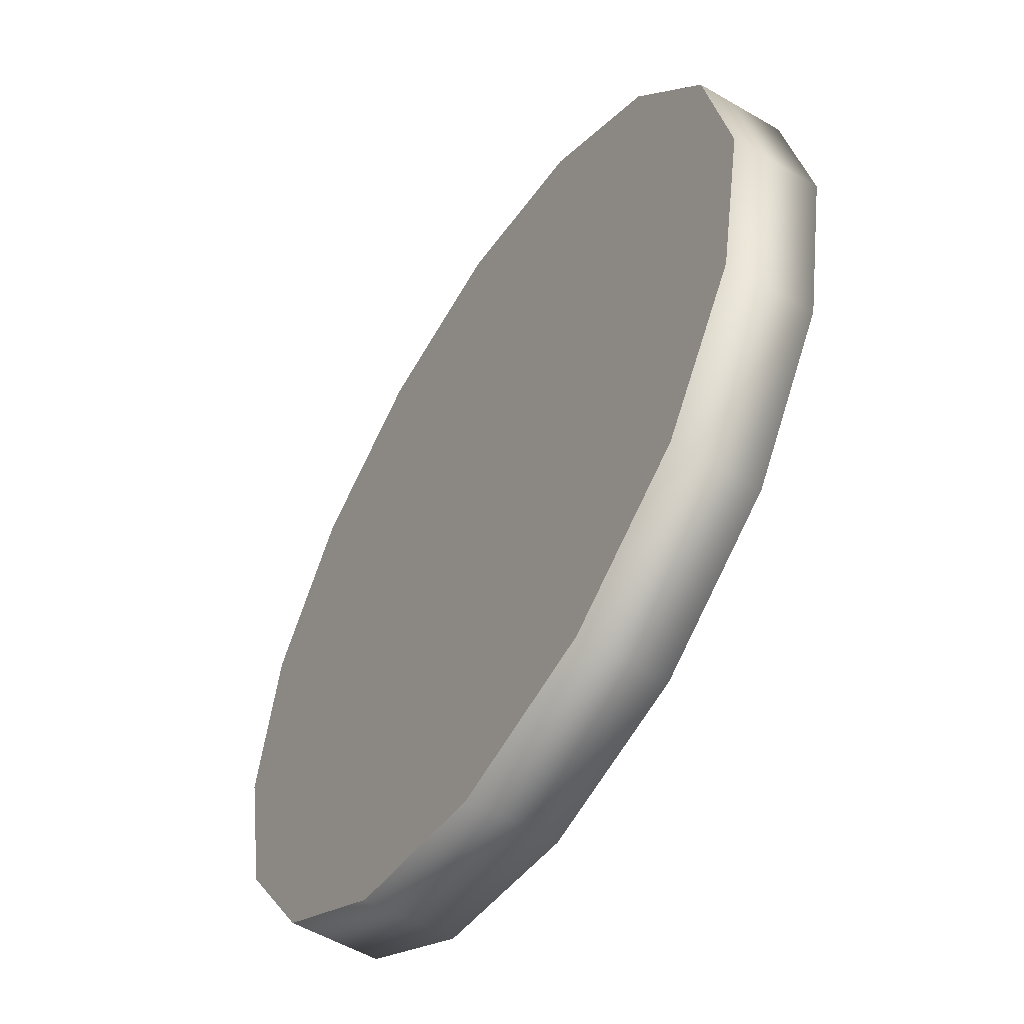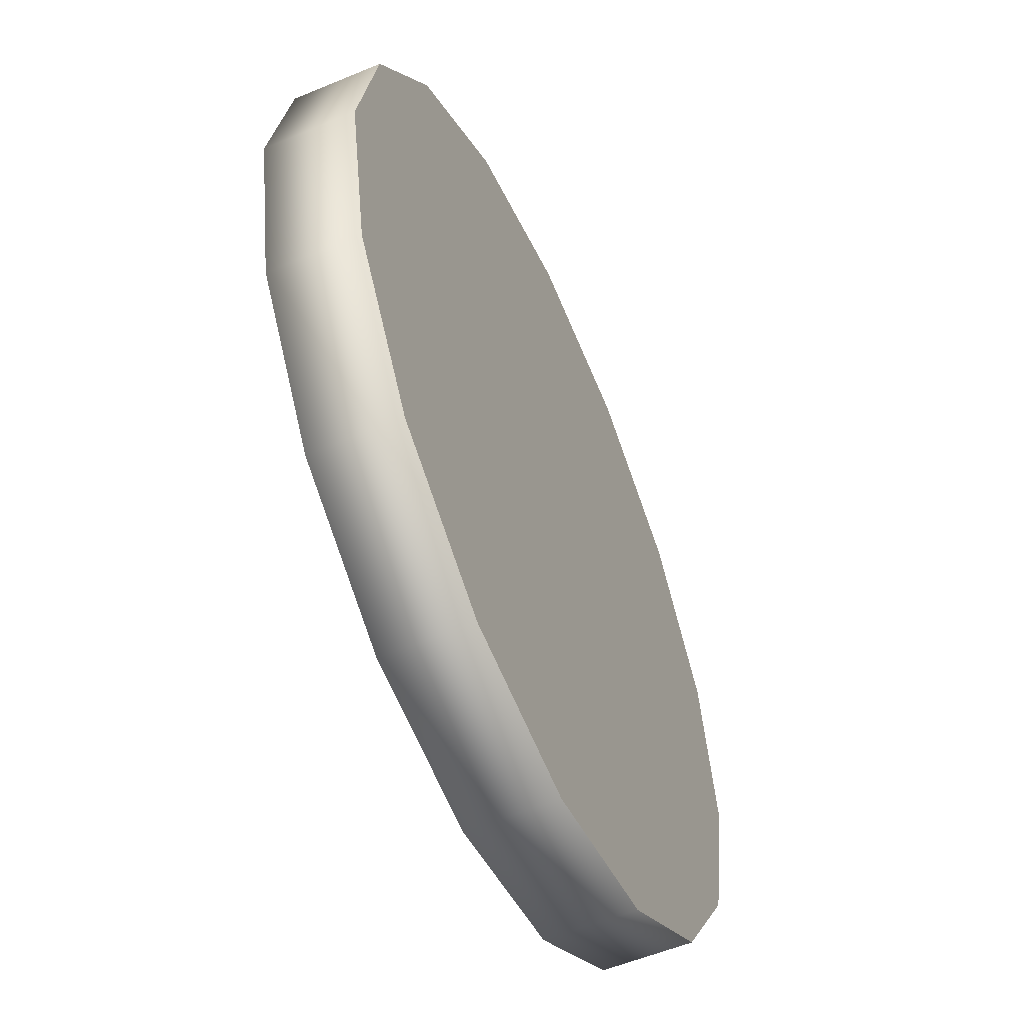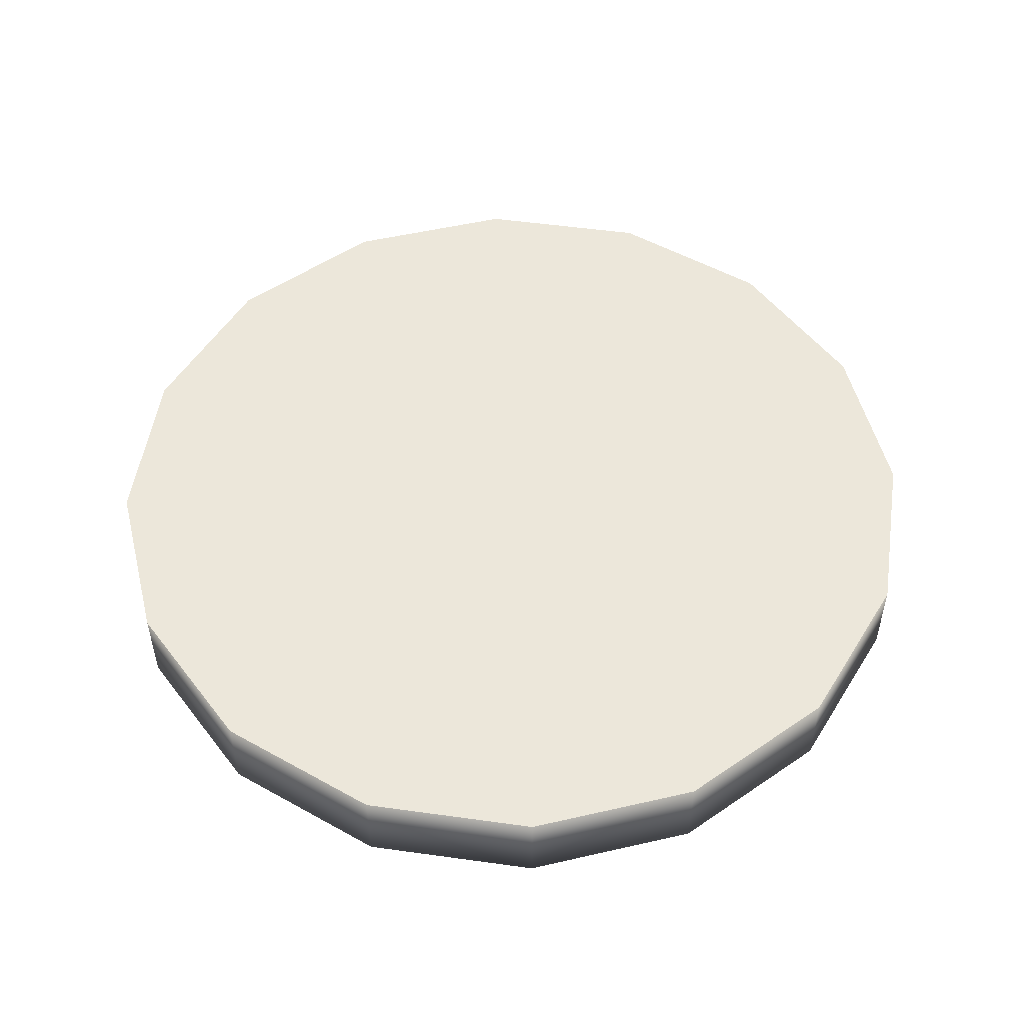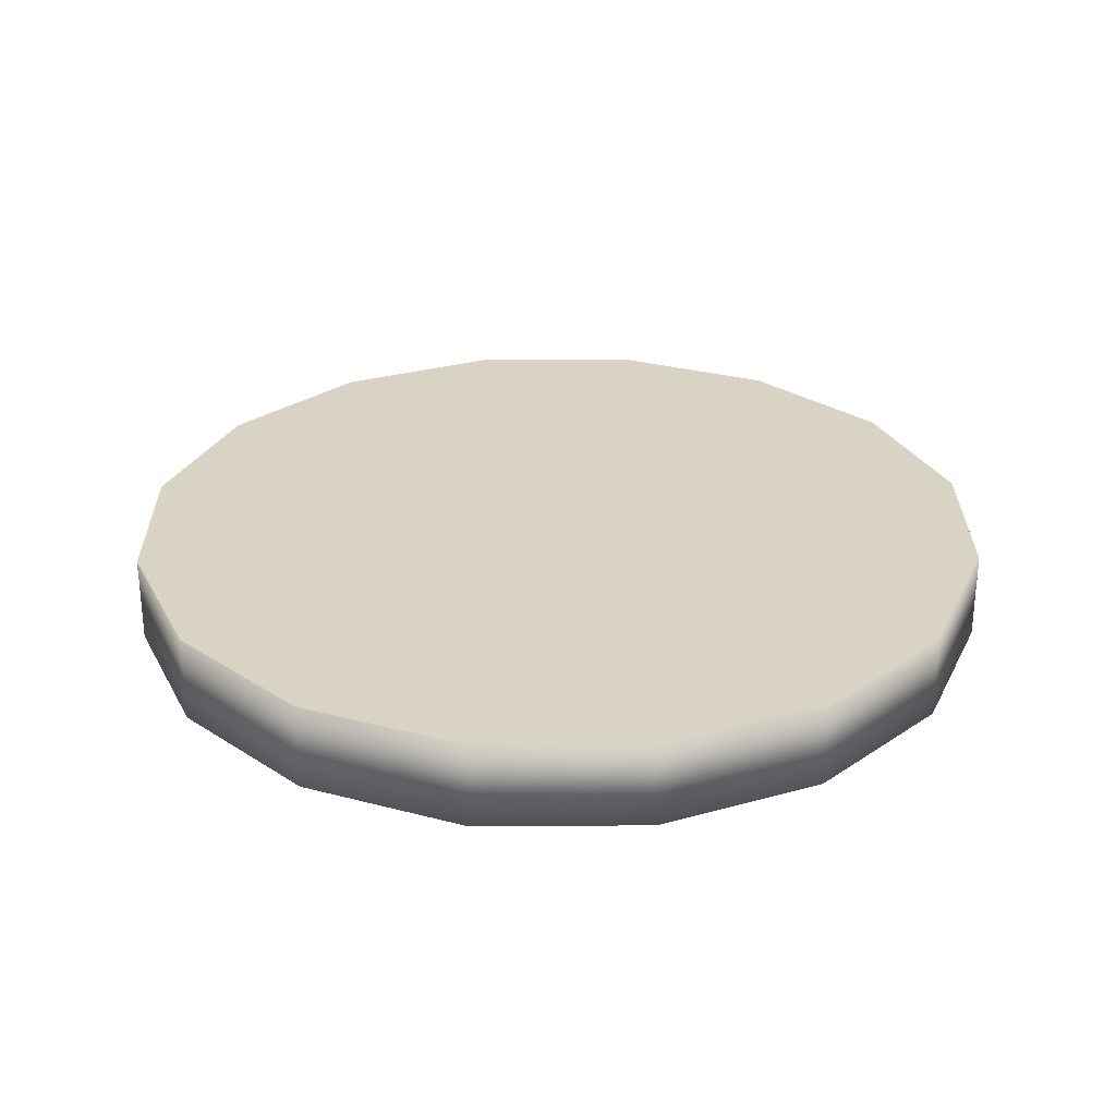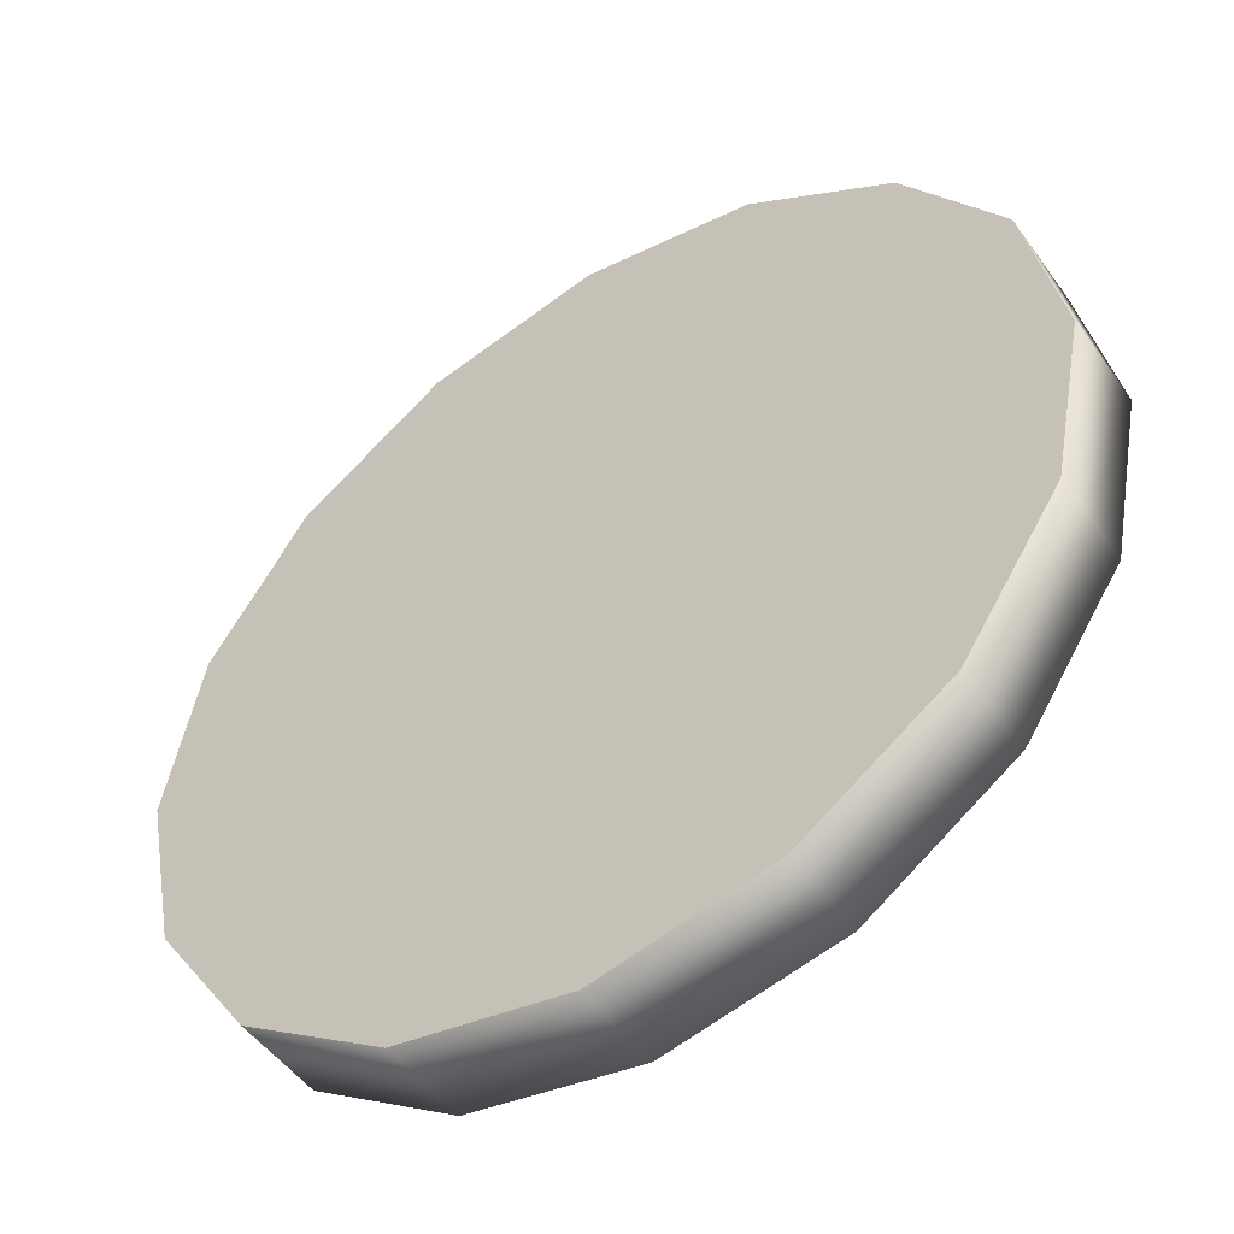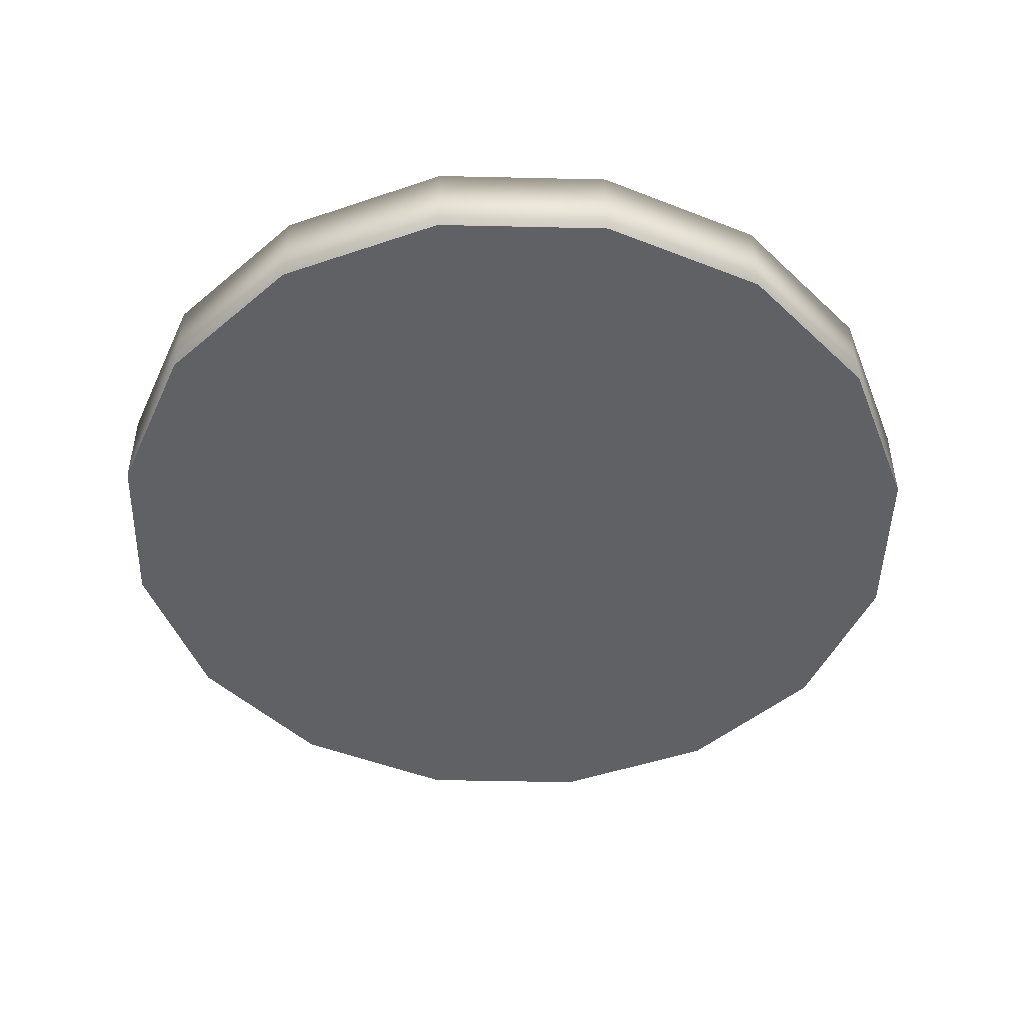
<metadata>
{"format":"obj","ext":"obj","renderer":"f3d","projection":"perspective","resolution":1024,"background":"white","views":[{"elev":-54.8,"azim":-121.7,"up":"+Z"},{"elev":-55.7,"azim":113.7,"up":"+Z"},{"elev":52.2,"azim":-70.2,"up":"+Y"},{"elev":28.3,"azim":123.2,"up":"+Y"},{"elev":-50.3,"azim":-145.6,"up":"+Z"},{"elev":-47.3,"azim":-12.7,"up":"+Y"}]}
</metadata>
<code>
g Coin5Mesh
v 0.5174 0.05608 -0.2143
v 0.396 0.05608 -0.396
v 0.396 -0.05608 -0.396
v 0.5174 -0.05608 -0.2143
v 0.56 0.05608 -1.09e-07
v 0.56 -0.05608 1.09e-07
v 0.5174 0.05608 0.2143
v 0.5174 -0.05608 0.2143
v 0.396 0.05608 0.396
v 0.396 -0.05608 0.396
v 0.2143 0.05608 0.5174
v 0.2143 -0.05608 0.5174
v -8.736e-08 0.05608 0.56
v 7.374e-08 -0.05608 0.56
v -0.2143 0.05608 0.5174
v -8.736e-08 0.05608 0.56
v -0.2143 -0.05608 0.5174
v 0.396 0.05608 -0.396
v 0.2143 -0.05608 -0.5174
v 0.2143 0.05608 -0.5174
v 4.147e-08 -0.05608 -0.56
v -1.155e-07 0.05608 -0.56
v -1.155e-07 0.05608 -0.56
v -0.2143 -0.05608 -0.5174
v -0.2143 0.05608 -0.5174
v -0.396 -0.05608 -0.396
v -0.396 0.05608 -0.396
v -0.5174 -0.05608 -0.2143
v -0.5174 0.05608 -0.2143
v -0.56 -0.05608 2.448e-08
v -0.56 0.05608 -1.936e-07
v -0.56 0.05608 -1.936e-07
v -0.5174 0.05608 0.2143
v -0.5174 -0.05608 0.2143
v -0.56 -0.05608 2.448e-08
v -0.5174 0.05608 0.2143
v -0.396 -0.05608 0.396
v -0.5174 -0.05608 0.2143
v -0.396 0.05608 0.396
v -0.2143 -0.05608 0.5174
v -0.2143 0.05608 0.5174
v 0.2143 -0.05608 -0.5174
v 4.147e-08 -0.05608 -0.56
v -0.2143 -0.05608 -0.5174
v 0.396 -0.05608 -0.396
v -0.396 -0.05608 -0.396
v -0.5174 -0.05608 -0.2143
v 0.5174 -0.05608 -0.2143
v -0.56 -0.05608 2.448e-08
v 0.56 -0.05608 1.09e-07
v -0.5174 -0.05608 0.2143
v 0.5174 -0.05608 0.2143
v 0.396 -0.05608 0.396
v -0.396 -0.05608 0.396
v 0.2143 -0.05608 0.5174
v -0.2143 -0.05608 0.5174
v 7.374e-08 -0.05608 0.56
v -0.2143 0.05608 -0.5174
v -1.155e-07 0.05608 -0.56
v 0.2143 0.05608 -0.5174
v -0.396 0.05608 -0.396
v 0.396 0.05608 -0.396
v -0.5174 0.05608 -0.2143
v 0.5174 0.05608 -0.2143
v -0.56 0.05608 -1.936e-07
v 0.56 0.05608 -1.09e-07
v -0.5174 0.05608 0.2143
v 0.5174 0.05608 0.2143
v 0.396 0.05608 0.396
v -0.396 0.05608 0.396
v -0.2143 0.05608 0.5174
v 0.2143 0.05608 0.5174
v -8.736e-08 0.05608 0.56
g Coin5Mesh_0
f 3 2 1
f 4 3 1
f 4 1 5
f 6 4 5
f 6 5 7
f 8 6 7
f 8 7 9
f 10 8 9
f 10 9 11
f 12 10 11
f 12 11 13
f 14 12 13
f 14 16 15
f 17 14 15
f 3 19 18
f 19 20 18
f 19 21 20
f 21 22 20
f 21 24 23
f 24 25 23
f 24 26 25
f 26 27 25
f 26 28 27
f 28 29 27
f 28 30 29
f 30 31 29
f 34 33 32
f 35 34 32
f 38 37 36
f 37 39 36
f 37 40 39
f 40 41 39
f 44 43 42
f 42 45 44
f 45 46 44
f 45 47 46
f 45 48 47
f 48 49 47
f 48 50 49
f 50 51 49
f 50 52 51
f 52 53 51
f 53 54 51
f 53 55 54
f 55 56 54
f 55 57 56
f 60 59 58
f 58 61 60
f 61 62 60
f 61 63 62
f 63 64 62
f 63 65 64
f 65 66 64
f 65 67 66
f 67 68 66
f 67 69 68
f 67 70 69
f 70 71 69
f 71 72 69
f 71 73 72

</code>
